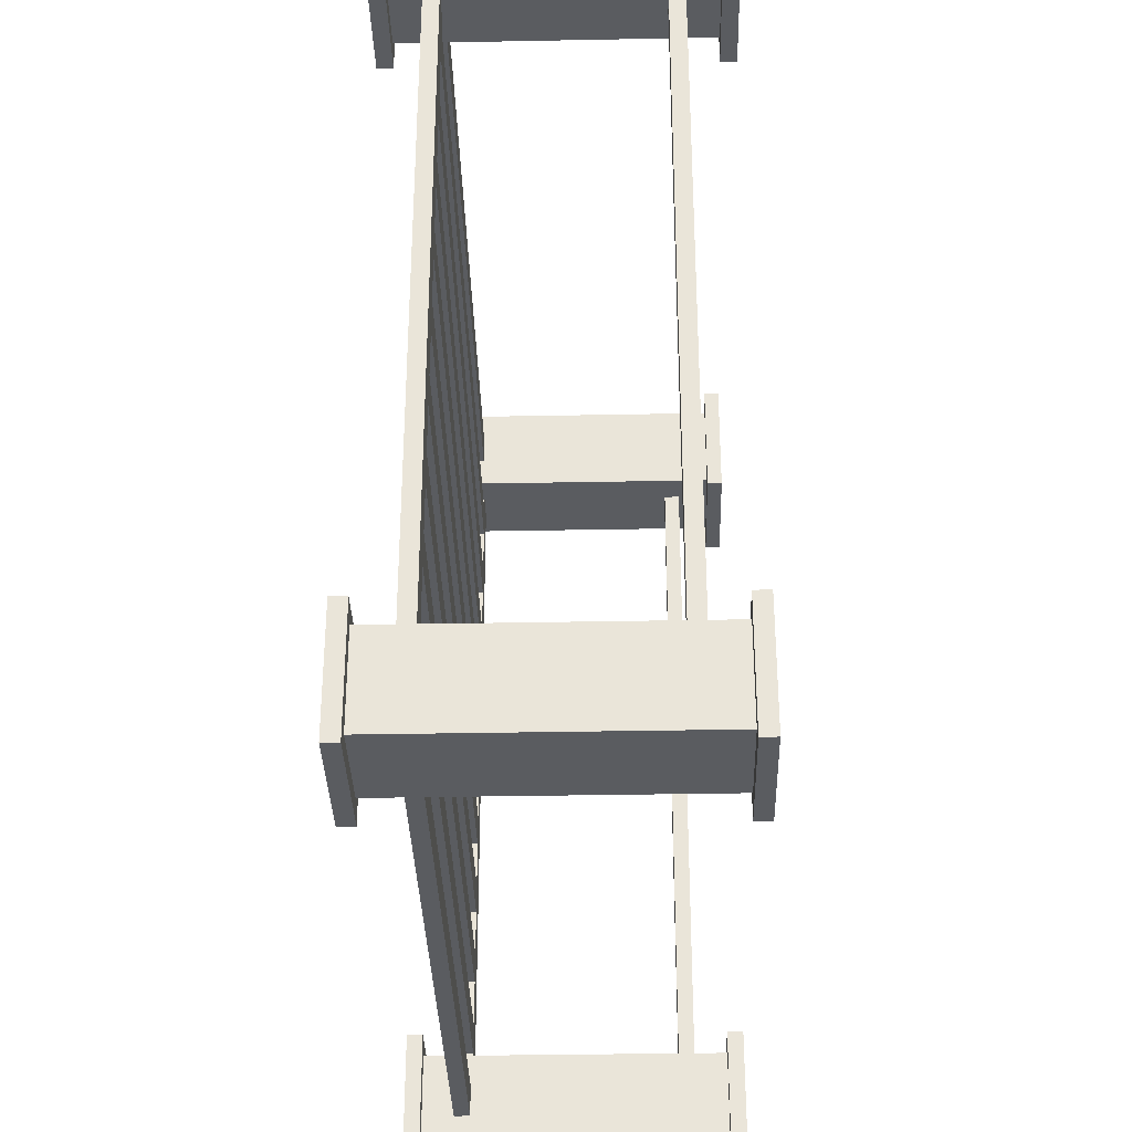
<metadata>
{"format":"obj","ext":"obj","renderer":"f3d","projection":"perspective","resolution":1024,"background":"white","views":[{"elev":-33.9,"azim":91.5,"up":"+Z"}]}
</metadata>
<code>
o
v -2.8 -1 2.9
v -2.8 -1 2.1
v -2.8 -1 -2.1
v -2.8 -1 -2.9
v -2.8 -0.9 2.9
v -2.8 -0.9 2.1
v -2.8 -0.9 -2.1
v -2.8 -0.9 -2.9
v -2.8 1 2.9
v -2.8 1 2.1
v -2.8 1 -2.1
v -2.8 1 -2.9
v -2.8 1.1 2.9
v -2.8 1.1 2.1
v -2.8 1.1 -2.1
v -2.8 1.1 -2.9
v -2.7 -0.9 2.8
v -2.7 -0.9 2.2
v -2.7 -0.9 -2.2
v -2.7 -0.9 -2.8
v -2.7 1 2.8
v -2.7 1 2.2
v -2.7 1 -2.2
v -2.7 1 -2.8
v -2.5 -0.7 2.2
v -2.5 -0.7 -2.2
v -2.5 -0.6 2.2
v -2.5 -0.6 -2.2
v -2.5 0.7 2.2
v -2.5 0.7 -2.2
v -2.5 0.8 2.2
v -2.5 0.8 -2.2
v 2.2 -1 2.9
v 2.2 -1 2.1
v 2.2 -1 -2.1
v 2.2 -1 -2.9
v 2.2 -0.9 2.9
v 2.2 -0.9 2.1
v 2.2 -0.9 -2.1
v 2.2 -0.9 -2.9
v 2.2 1 2.9
v 2.2 1 2.1
v 2.2 1 -2.1
v 2.2 1 -2.9
v 2.2 1.1 2.9
v 2.2 1.1 2.1
v 2.2 1.1 -2.1
v 2.2 1.1 -2.9
v 2.3 -0.9 2.8
v 2.3 -0.9 2.2
v 2.3 -0.9 -2.2
v 2.3 -0.9 -2.8
v 2.3 -0.7 2.6
v 2.3 -0.7 2.4
v 2.3 -0.7 -2.4
v 2.3 -0.7 -2.6
v 2.3 -0.6 2.6
v 2.3 -0.6 2.4
v 2.3 -0.6 -2.4
v 2.3 -0.6 -2.6
v 2.3 1 2.8
v 2.3 1 2.2
v 2.3 1 -2.2
v 2.3 1 -2.8
v 2.5 -0.7 2.2
v 2.5 -0.7 2.1
v 2.5 -0.7 1.9
v 2.5 -0.7 1.6
v 2.5 -0.7 1.4
v 2.5 -0.7 1.1
v 2.5 -0.7 0.9
v 2.5 -0.7 0.6
v 2.5 -0.7 0.4
v 2.5 -0.7 0.1
v 2.5 -0.7 -0.1
v 2.5 -0.7 -0.4
v 2.5 -0.7 -0.6
v 2.5 -0.7 -0.9
v 2.5 -0.7 -1.1
v 2.5 -0.7 -1.4
v 2.5 -0.7 -1.6
v 2.5 -0.7 -1.9
v 2.5 -0.7 -2.1
v 2.5 -0.7 -2.2
v 2.5 -0.6 2.2
v 2.5 -0.6 2.1
v 2.5 -0.6 1.9
v 2.5 -0.6 1.6
v 2.5 -0.6 1.4
v 2.5 -0.6 1.1
v 2.5 -0.6 0.9
v 2.5 -0.6 0.6
v 2.5 -0.6 0.4
v 2.5 -0.6 0.1
v 2.5 -0.6 -0.1
v 2.5 -0.6 -0.4
v 2.5 -0.6 -0.6
v 2.5 -0.6 -0.9
v 2.5 -0.6 -1.1
v 2.5 -0.6 -1.4
v 2.5 -0.6 -1.6
v 2.5 -0.6 -1.9
v 2.5 -0.6 -2.1
v 2.5 -0.6 -2.2
v 2.5 0.7 2.2
v 2.5 0.7 -2.2
v 2.5 0.8 2.2
v 2.5 0.8 -2.2
v -2.3 -0.7 2.2
v -2.3 -0.7 2.1
v -2.3 -0.7 1.9
v -2.3 -0.7 1.6
v -2.3 -0.7 1.4
v -2.3 -0.7 1.1
v -2.3 -0.7 0.9
v -2.3 -0.7 0.6
v -2.3 -0.7 0.4
v -2.3 -0.7 0.1
v -2.3 -0.7 -0.1
v -2.3 -0.7 -0.4
v -2.3 -0.7 -0.6
v -2.3 -0.7 -0.9
v -2.3 -0.7 -1.1
v -2.3 -0.7 -1.4
v -2.3 -0.7 -1.6
v -2.3 -0.7 -1.9
v -2.3 -0.7 -2.1
v -2.3 -0.7 -2.2
v -2.3 -0.6 2.2
v -2.3 -0.6 2.1
v -2.3 -0.6 1.9
v -2.3 -0.6 1.6
v -2.3 -0.6 1.4
v -2.3 -0.6 1.1
v -2.3 -0.6 0.9
v -2.3 -0.6 0.6
v -2.3 -0.6 0.4
v -2.3 -0.6 0.1
v -2.3 -0.6 -0.1
v -2.3 -0.6 -0.4
v -2.3 -0.6 -0.6
v -2.3 -0.6 -0.9
v -2.3 -0.6 -1.1
v -2.3 -0.6 -1.4
v -2.3 -0.6 -1.6
v -2.3 -0.6 -1.9
v -2.3 -0.6 -2.1
v -2.3 -0.6 -2.2
v -2.3 0.7 2.2
v -2.3 0.7 -2.2
v -2.3 0.8 2.2
v -2.3 0.8 -2.2
v -2.1 -0.9 2.8
v -2.1 -0.9 2.2
v -2.1 -0.9 -2.2
v -2.1 -0.9 -2.8
v -2.1 -0.7 2.6
v -2.1 -0.7 2.4
v -2.1 -0.7 -2.4
v -2.1 -0.7 -2.6
v -2.1 -0.6 2.6
v -2.1 -0.6 2.4
v -2.1 -0.6 -2.4
v -2.1 -0.6 -2.6
v -2.1 1 2.8
v -2.1 1 2.2
v -2.1 1 -2.2
v -2.1 1 -2.8
v -2 -1 2.9
v -2 -1 2.1
v -2 -1 -2.1
v -2 -1 -2.9
v -2 -0.9 2.9
v -2 -0.9 2.1
v -2 -0.9 -2.1
v -2 -0.9 -2.9
v -2 1 2.9
v -2 1 2.1
v -2 1 -2.1
v -2 1 -2.9
v -2 1.1 2.9
v -2 1.1 2.1
v -2 1.1 -2.1
v -2 1.1 -2.9
v 2.7 -0.7 2.2
v 2.7 -0.7 -2.2
v 2.7 -0.6 2.2
v 2.7 -0.6 -2.2
v 2.7 0.7 2.2
v 2.7 0.7 -2.2
v 2.7 0.8 2.2
v 2.7 0.8 -2.2
v 2.9 -0.9 2.8
v 2.9 -0.9 2.2
v 2.9 -0.9 -2.2
v 2.9 -0.9 -2.8
v 2.9 1 2.8
v 2.9 1 2.2
v 2.9 1 -2.2
v 2.9 1 -2.8
v 3 -1 2.9
v 3 -1 2.1
v 3 -1 -2.1
v 3 -1 -2.9
v 3 -0.9 2.9
v 3 -0.9 2.1
v 3 -0.9 -2.1
v 3 -0.9 -2.9
v 3 1 2.9
v 3 1 2.1
v 3 1 -2.1
v 3 1 -2.9
v 3 1.1 2.9
v 3 1.1 2.1
v 3 1.1 -2.1
v 3 1.1 -2.9
v -2.8 -1 2.9
v -2.8 -0.9 2.9
v -2.8 1 2.9
v -2.8 1.1 2.9
v -2 -1 2.9
v -2 -0.9 2.9
v -2 1 2.9
v -2 1.1 2.9
v 2.2 -1 2.9
v 2.2 -0.9 2.9
v 2.2 1 2.9
v 2.2 1.1 2.9
v 3 -1 2.9
v 3 -0.9 2.9
v 3 1 2.9
v 3 1.1 2.9
v -2.7 -0.9 2.8
v -2.7 1 2.8
v -2.1 -0.9 2.8
v -2.1 1 2.8
v 2.3 -0.9 2.8
v 2.3 1 2.8
v 2.9 -0.9 2.8
v 2.9 1 2.8
v -2.1 -0.7 2.6
v -2.1 -0.6 2.6
v 2.3 -0.7 2.6
v 2.3 -0.6 2.6
v -2.3 -0.7 2.1
v -2.3 -0.6 2.1
v 2.5 -0.7 2.1
v 2.5 -0.6 2.1
v -2.3 -0.7 1.6
v -2.3 -0.6 1.6
v 2.5 -0.7 1.6
v 2.5 -0.6 1.6
v -2.3 -0.7 1.1
v -2.3 -0.6 1.1
v 2.5 -0.7 1.1
v 2.5 -0.6 1.1
v -2.3 -0.7 0.6
v -2.3 -0.6 0.6
v 2.5 -0.7 0.6
v 2.5 -0.6 0.6
v -2.3 -0.7 0.1
v -2.3 -0.6 0.1
v 2.5 -0.7 0.1
v 2.5 -0.6 0.1
v -2.3 -0.7 -0.4
v -2.3 -0.6 -0.4
v 2.5 -0.7 -0.4
v 2.5 -0.6 -0.4
v -2.3 -0.7 -0.9
v -2.3 -0.6 -0.9
v 2.5 -0.7 -0.9
v 2.5 -0.6 -0.9
v -2.3 -0.7 -1.4
v -2.3 -0.6 -1.4
v 2.5 -0.7 -1.4
v 2.5 -0.6 -1.4
v -2.3 -0.7 -1.9
v -2.3 -0.6 -1.9
v 2.5 -0.7 -1.9
v 2.5 -0.6 -1.9
v -2.8 -1 -2.1
v -2.8 -0.9 -2.1
v -2.8 1 -2.1
v -2.8 1.1 -2.1
v -2 -1 -2.1
v -2 -0.9 -2.1
v -2 1 -2.1
v -2 1.1 -2.1
v 2.2 -1 -2.1
v 2.2 -0.9 -2.1
v 2.2 1 -2.1
v 2.2 1.1 -2.1
v 3 -1 -2.1
v 3 -0.9 -2.1
v 3 1 -2.1
v 3 1.1 -2.1
v -2.7 -0.9 -2.2
v -2.7 1 -2.2
v -2.5 -0.7 -2.2
v -2.5 -0.6 -2.2
v -2.5 0.7 -2.2
v -2.5 0.8 -2.2
v -2.3 -0.7 -2.2
v -2.3 -0.6 -2.2
v -2.3 0.7 -2.2
v -2.3 0.8 -2.2
v -2.1 -0.9 -2.2
v -2.1 1 -2.2
v 2.3 -0.9 -2.2
v 2.3 1 -2.2
v 2.5 -0.7 -2.2
v 2.5 -0.6 -2.2
v 2.5 0.7 -2.2
v 2.5 0.8 -2.2
v 2.7 -0.7 -2.2
v 2.7 -0.6 -2.2
v 2.7 0.7 -2.2
v 2.7 0.8 -2.2
v 2.9 -0.9 -2.2
v 2.9 1 -2.2
v -2.1 -0.7 -2.4
v -2.1 -0.6 -2.4
v 2.3 -0.7 -2.4
v 2.3 -0.6 -2.4
v -2.1 -0.7 2.4
v -2.1 -0.6 2.4
v 2.3 -0.7 2.4
v 2.3 -0.6 2.4
v -2.7 -0.9 2.2
v -2.7 1 2.2
v -2.5 -0.7 2.2
v -2.5 -0.6 2.2
v -2.5 0.7 2.2
v -2.5 0.8 2.2
v -2.3 -0.7 2.2
v -2.3 -0.6 2.2
v -2.3 0.7 2.2
v -2.3 0.8 2.2
v -2.1 -0.9 2.2
v -2.1 1 2.2
v 2.3 -0.9 2.2
v 2.3 1 2.2
v 2.5 -0.7 2.2
v 2.5 -0.6 2.2
v 2.5 0.7 2.2
v 2.5 0.8 2.2
v 2.7 -0.7 2.2
v 2.7 -0.6 2.2
v 2.7 0.7 2.2
v 2.7 0.8 2.2
v 2.9 -0.9 2.2
v 2.9 1 2.2
v -2.8 -1 2.1
v -2.8 -0.9 2.1
v -2.8 1 2.1
v -2.8 1.1 2.1
v -2 -1 2.1
v -2 -0.9 2.1
v -2 1 2.1
v -2 1.1 2.1
v 2.2 -1 2.1
v 2.2 -0.9 2.1
v 2.2 1 2.1
v 2.2 1.1 2.1
v 3 -1 2.1
v 3 -0.9 2.1
v 3 1 2.1
v 3 1.1 2.1
v -2.3 -0.7 1.9
v -2.3 -0.6 1.9
v 2.5 -0.7 1.9
v 2.5 -0.6 1.9
v -2.3 -0.7 1.4
v -2.3 -0.6 1.4
v 2.5 -0.7 1.4
v 2.5 -0.6 1.4
v -2.3 -0.7 0.9
v -2.3 -0.6 0.9
v 2.5 -0.7 0.9
v 2.5 -0.6 0.9
v -2.3 -0.7 0.4
v -2.3 -0.6 0.4
v 2.5 -0.7 0.4
v 2.5 -0.6 0.4
v -2.3 -0.7 -0.1
v -2.3 -0.6 -0.1
v 2.5 -0.7 -0.1
v 2.5 -0.6 -0.1
v -2.3 -0.7 -0.6
v -2.3 -0.6 -0.6
v 2.5 -0.7 -0.6
v 2.5 -0.6 -0.6
v -2.3 -0.7 -1.1
v -2.3 -0.6 -1.1
v 2.5 -0.7 -1.1
v 2.5 -0.6 -1.1
v -2.3 -0.7 -1.6
v -2.3 -0.6 -1.6
v 2.5 -0.7 -1.6
v 2.5 -0.6 -1.6
v -2.3 -0.7 -2.1
v -2.3 -0.6 -2.1
v 2.5 -0.7 -2.1
v 2.5 -0.6 -2.1
v -2.1 -0.7 -2.6
v -2.1 -0.6 -2.6
v 2.3 -0.7 -2.6
v 2.3 -0.6 -2.6
v -2.7 -0.9 -2.8
v -2.7 1 -2.8
v -2.1 -0.9 -2.8
v -2.1 1 -2.8
v 2.3 -0.9 -2.8
v 2.3 1 -2.8
v 2.9 -0.9 -2.8
v 2.9 1 -2.8
v -2.8 -1 -2.9
v -2.8 -0.9 -2.9
v -2.8 1 -2.9
v -2.8 1.1 -2.9
v -2 -1 -2.9
v -2 -0.9 -2.9
v -2 1 -2.9
v -2 1.1 -2.9
v 2.2 -1 -2.9
v 2.2 -0.9 -2.9
v 2.2 1 -2.9
v 2.2 1.1 -2.9
v 3 -1 -2.9
v 3 -0.9 -2.9
v 3 1 -2.9
v 3 1.1 -2.9
v -2.8 -1 2.9
v -2 -1 2.9
v 2.2 -1 2.9
v 3 -1 2.9
v -2.8 -1 2.1
v -2 -1 2.1
v 2.2 -1 2.1
v 3 -1 2.1
v -2.8 -1 -2.1
v -2 -1 -2.1
v 2.2 -1 -2.1
v 3 -1 -2.1
v -2.8 -1 -2.9
v -2 -1 -2.9
v 2.2 -1 -2.9
v 3 -1 -2.9
v -2.1 -0.7 2.6
v 2.3 -0.7 2.6
v -2.1 -0.7 2.4
v 2.3 -0.7 2.4
v -2.5 -0.7 2.2
v -2.3 -0.7 2.2
v 2.5 -0.7 2.2
v 2.7 -0.7 2.2
v -2.3 -0.7 2.1
v 2.5 -0.7 2.1
v -2.3 -0.7 1.9
v 2.5 -0.7 1.9
v -2.3 -0.7 1.6
v 2.5 -0.7 1.6
v -2.3 -0.7 1.4
v 2.5 -0.7 1.4
v -2.3 -0.7 1.1
v 2.5 -0.7 1.1
v -2.3 -0.7 0.9
v 2.5 -0.7 0.9
v -2.3 -0.7 0.6
v 2.5 -0.7 0.6
v -2.3 -0.7 0.4
v 2.5 -0.7 0.4
v -2.3 -0.7 0.1
v 2.5 -0.7 0.1
v -2.3 -0.7 -0.1
v 2.5 -0.7 -0.1
v -2.3 -0.7 -0.4
v 2.5 -0.7 -0.4
v -2.3 -0.7 -0.6
v 2.5 -0.7 -0.6
v -2.3 -0.7 -0.9
v 2.5 -0.7 -0.9
v -2.3 -0.7 -1.1
v 2.5 -0.7 -1.1
v -2.3 -0.7 -1.4
v 2.5 -0.7 -1.4
v -2.3 -0.7 -1.6
v 2.5 -0.7 -1.6
v -2.3 -0.7 -1.9
v 2.5 -0.7 -1.9
v -2.3 -0.7 -2.1
v 2.5 -0.7 -2.1
v -2.5 -0.7 -2.2
v -2.3 -0.7 -2.2
v 2.5 -0.7 -2.2
v 2.7 -0.7 -2.2
v -2.1 -0.7 -2.4
v 2.3 -0.7 -2.4
v -2.1 -0.7 -2.6
v 2.3 -0.7 -2.6
v -2.5 0.7 2.2
v -2.3 0.7 2.2
v 2.5 0.7 2.2
v 2.7 0.7 2.2
v -2.5 0.7 -2.2
v -2.3 0.7 -2.2
v 2.5 0.7 -2.2
v 2.7 0.7 -2.2
v -2.8 1 2.9
v -2 1 2.9
v 2.2 1 2.9
v 3 1 2.9
v -2.7 1 2.8
v -2.1 1 2.8
v 2.3 1 2.8
v 2.9 1 2.8
v -2.7 1 2.2
v -2.1 1 2.2
v 2.3 1 2.2
v 2.9 1 2.2
v -2.8 1 2.1
v -2 1 2.1
v 2.2 1 2.1
v 3 1 2.1
v -2.8 1 -2.1
v -2 1 -2.1
v 2.2 1 -2.1
v 3 1 -2.1
v -2.7 1 -2.2
v -2.1 1 -2.2
v 2.3 1 -2.2
v 2.9 1 -2.2
v -2.7 1 -2.8
v -2.1 1 -2.8
v 2.3 1 -2.8
v 2.9 1 -2.8
v -2.8 1 -2.9
v -2 1 -2.9
v 2.2 1 -2.9
v 3 1 -2.9
v -2.8 -0.9 2.9
v -2 -0.9 2.9
v 2.2 -0.9 2.9
v 3 -0.9 2.9
v -2.7 -0.9 2.8
v -2.1 -0.9 2.8
v 2.3 -0.9 2.8
v 2.9 -0.9 2.8
v -2.7 -0.9 2.2
v -2.1 -0.9 2.2
v 2.3 -0.9 2.2
v 2.9 -0.9 2.2
v -2.8 -0.9 2.1
v -2 -0.9 2.1
v 2.2 -0.9 2.1
v 3 -0.9 2.1
v -2.8 -0.9 -2.1
v -2 -0.9 -2.1
v 2.2 -0.9 -2.1
v 3 -0.9 -2.1
v -2.7 -0.9 -2.2
v -2.1 -0.9 -2.2
v 2.3 -0.9 -2.2
v 2.9 -0.9 -2.2
v -2.7 -0.9 -2.8
v -2.1 -0.9 -2.8
v 2.3 -0.9 -2.8
v 2.9 -0.9 -2.8
v -2.8 -0.9 -2.9
v -2 -0.9 -2.9
v 2.2 -0.9 -2.9
v 3 -0.9 -2.9
v -2.1 -0.6 2.6
v 2.3 -0.6 2.6
v -2.1 -0.6 2.4
v 2.3 -0.6 2.4
v -2.5 -0.6 2.2
v -2.3 -0.6 2.2
v 2.5 -0.6 2.2
v 2.7 -0.6 2.2
v -2.3 -0.6 2.1
v 2.5 -0.6 2.1
v -2.3 -0.6 1.9
v 2.5 -0.6 1.9
v -2.3 -0.6 1.6
v 2.5 -0.6 1.6
v -2.3 -0.6 1.4
v 2.5 -0.6 1.4
v -2.3 -0.6 1.1
v 2.5 -0.6 1.1
v -2.3 -0.6 0.9
v 2.5 -0.6 0.9
v -2.3 -0.6 0.6
v 2.5 -0.6 0.6
v -2.3 -0.6 0.4
v 2.5 -0.6 0.4
v -2.3 -0.6 0.1
v 2.5 -0.6 0.1
v -2.3 -0.6 -0.1
v 2.5 -0.6 -0.1
v -2.3 -0.6 -0.4
v 2.5 -0.6 -0.4
v -2.3 -0.6 -0.6
v 2.5 -0.6 -0.6
v -2.3 -0.6 -0.9
v 2.5 -0.6 -0.9
v -2.3 -0.6 -1.1
v 2.5 -0.6 -1.1
v -2.3 -0.6 -1.4
v 2.5 -0.6 -1.4
v -2.3 -0.6 -1.6
v 2.5 -0.6 -1.6
v -2.3 -0.6 -1.9
v 2.5 -0.6 -1.9
v -2.3 -0.6 -2.1
v 2.5 -0.6 -2.1
v -2.5 -0.6 -2.2
v -2.3 -0.6 -2.2
v 2.5 -0.6 -2.2
v 2.7 -0.6 -2.2
v -2.1 -0.6 -2.4
v 2.3 -0.6 -2.4
v -2.1 -0.6 -2.6
v 2.3 -0.6 -2.6
v -2.5 0.8 2.2
v -2.3 0.8 2.2
v 2.5 0.8 2.2
v 2.7 0.8 2.2
v -2.5 0.8 -2.2
v -2.3 0.8 -2.2
v 2.5 0.8 -2.2
v 2.7 0.8 -2.2
v -2.8 1.1 2.9
v -2 1.1 2.9
v 2.2 1.1 2.9
v 3 1.1 2.9
v -2.8 1.1 2.1
v -2 1.1 2.1
v 2.2 1.1 2.1
v 3 1.1 2.1
v -2.8 1.1 -2.1
v -2 1.1 -2.1
v 2.2 1.1 -2.1
v 3 1.1 -2.1
v -2.8 1.1 -2.9
v -2 1.1 -2.9
v 2.2 1.1 -2.9
v 3 1.1 -2.9
f 5 2 1
f 6 2 5
f 7 4 3
f 8 4 7
f 13 10 9
f 14 10 13
f 15 12 11
f 16 12 15
f 21 18 17
f 22 18 21
f 23 20 19
f 24 20 23
f 27 26 25
f 28 26 27
f 31 30 29
f 32 30 31
f 37 34 33
f 38 34 37
f 39 36 35
f 40 36 39
f 45 42 41
f 46 42 45
f 47 44 43
f 48 44 47
f 53 50 49
f 54 50 53
f 55 52 51
f 56 52 55
f 57 53 49
f 58 50 54
f 59 55 51
f 60 52 56
f 61 57 49
f 61 58 57
f 62 50 58
f 62 58 61
f 63 60 59
f 63 59 51
f 64 52 60
f 64 60 63
f 85 66 65
f 86 66 85
f 87 68 67
f 88 68 87
f 89 70 69
f 90 70 89
f 91 72 71
f 92 72 91
f 93 74 73
f 94 74 93
f 95 76 75
f 96 76 95
f 97 78 77
f 98 78 97
f 99 80 79
f 100 80 99
f 101 82 81
f 102 82 101
f 103 84 83
f 104 84 103
f 107 106 105
f 108 106 107
f 109 110 129
f 129 110 130
f 111 112 131
f 131 112 132
f 113 114 133
f 133 114 134
f 115 116 135
f 135 116 136
f 117 118 137
f 137 118 138
f 119 120 139
f 139 120 140
f 121 122 141
f 141 122 142
f 123 124 143
f 143 124 144
f 125 126 145
f 145 126 146
f 127 128 147
f 147 128 148
f 149 150 151
f 151 150 152
f 153 154 157
f 157 154 158
f 155 156 159
f 159 156 160
f 153 157 161
f 158 154 162
f 155 159 163
f 160 156 164
f 153 161 165
f 161 162 165
f 162 154 166
f 165 162 166
f 163 164 167
f 155 163 167
f 164 156 168
f 167 164 168
f 169 170 173
f 173 170 174
f 171 172 175
f 175 172 176
f 177 178 181
f 181 178 182
f 179 180 183
f 183 180 184
f 185 186 187
f 187 186 188
f 189 190 191
f 191 190 192
f 193 194 197
f 197 194 198
f 195 196 199
f 199 196 200
f 201 202 205
f 205 202 206
f 203 204 207
f 207 204 208
f 209 210 213
f 213 210 214
f 211 212 215
f 215 212 216
f 221 218 217
f 222 218 221
f 223 220 219
f 224 220 223
f 229 226 225
f 230 226 229
f 231 228 227
f 232 228 231
f 235 234 233
f 236 234 235
f 239 238 237
f 240 238 239
f 243 242 241
f 244 242 243
f 247 246 245
f 248 246 247
f 251 250 249
f 252 250 251
f 255 254 253
f 256 254 255
f 259 258 257
f 260 258 259
f 263 262 261
f 264 262 263
f 267 266 265
f 268 266 267
f 271 270 269
f 272 270 271
f 275 274 273
f 276 274 275
f 279 278 277
f 280 278 279
f 285 282 281
f 286 282 285
f 287 284 283
f 288 284 287
f 293 290 289
f 294 290 293
f 295 292 291
f 296 292 295
f 299 298 297
f 300 298 299
f 301 298 300
f 302 298 301
f 303 299 297
f 304 301 300
f 305 301 304
f 306 298 302
f 307 305 304
f 307 306 305
f 307 303 297
f 307 304 303
f 308 298 306
f 308 306 307
f 311 310 309
f 312 310 311
f 313 310 312
f 314 310 313
f 315 311 309
f 316 313 312
f 317 313 316
f 318 310 314
f 319 317 316
f 319 318 317
f 319 315 309
f 319 316 315
f 320 310 318
f 320 318 319
f 323 322 321
f 324 322 323
f 325 326 327
f 327 326 328
f 329 330 331
f 331 330 332
f 332 330 333
f 333 330 334
f 329 331 335
f 332 333 336
f 336 333 337
f 334 330 338
f 336 337 339
f 337 338 339
f 329 335 339
f 335 336 339
f 338 330 340
f 339 338 340
f 341 342 343
f 343 342 344
f 344 342 345
f 345 342 346
f 341 343 347
f 344 345 348
f 348 345 349
f 346 342 350
f 348 349 351
f 349 350 351
f 341 347 351
f 347 348 351
f 350 342 352
f 351 350 352
f 353 354 357
f 357 354 358
f 355 356 359
f 359 356 360
f 361 362 365
f 365 362 366
f 363 364 367
f 367 364 368
f 369 370 371
f 371 370 372
f 373 374 375
f 375 374 376
f 377 378 379
f 379 378 380
f 381 382 383
f 383 382 384
f 385 386 387
f 387 386 388
f 389 390 391
f 391 390 392
f 393 394 395
f 395 394 396
f 397 398 399
f 399 398 400
f 401 402 403
f 403 402 404
f 405 406 407
f 407 406 408
f 409 410 411
f 411 410 412
f 413 414 415
f 415 414 416
f 417 418 421
f 421 418 422
f 419 420 423
f 423 420 424
f 425 426 429
f 429 426 430
f 427 428 431
f 431 428 432
f 437 434 433
f 438 434 437
f 439 436 435
f 440 436 439
f 445 442 441
f 446 442 445
f 447 444 443
f 448 444 447
f 451 450 449
f 452 450 451
f 457 454 453
f 458 456 455
f 459 457 453
f 459 458 457
f 460 456 458
f 460 458 459
f 461 459 453
f 462 456 460
f 463 461 453
f 463 462 461
f 464 456 462
f 464 462 463
f 465 463 453
f 466 456 464
f 467 465 453
f 467 466 465
f 468 456 466
f 468 466 467
f 469 467 453
f 470 456 468
f 471 469 453
f 471 470 469
f 472 456 470
f 472 470 471
f 473 471 453
f 474 456 472
f 475 473 453
f 475 474 473
f 476 456 474
f 476 474 475
f 477 475 453
f 478 456 476
f 479 477 453
f 479 478 477
f 480 456 478
f 480 478 479
f 481 479 453
f 482 456 480
f 483 481 453
f 483 482 481
f 484 456 482
f 484 482 483
f 485 483 453
f 486 456 484
f 487 485 453
f 487 486 485
f 488 456 486
f 488 486 487
f 489 487 453
f 490 456 488
f 491 489 453
f 491 490 489
f 492 456 490
f 492 490 491
f 493 491 453
f 494 491 493
f 495 456 492
f 496 456 495
f 499 498 497
f 500 498 499
f 505 502 501
f 506 502 505
f 507 504 503
f 508 504 507
f 513 510 509
f 514 510 513
f 515 512 511
f 516 512 515
f 517 513 509
f 518 510 514
f 519 515 511
f 520 512 516
f 521 517 509
f 521 518 517
f 522 510 518
f 522 518 521
f 523 520 519
f 523 519 511
f 524 512 520
f 524 520 523
f 529 526 525
f 530 526 529
f 531 528 527
f 532 528 531
f 533 529 525
f 534 526 530
f 535 531 527
f 536 528 532
f 537 533 525
f 537 534 533
f 538 526 534
f 538 534 537
f 539 536 535
f 539 535 527
f 540 528 536
f 540 536 539
f 541 542 545
f 545 542 546
f 543 544 547
f 547 544 548
f 541 545 549
f 546 542 550
f 543 547 551
f 548 544 552
f 541 549 553
f 549 550 553
f 550 542 554
f 553 550 554
f 551 552 555
f 543 551 555
f 552 544 556
f 555 552 556
f 557 558 561
f 561 558 562
f 559 560 563
f 563 560 564
f 557 561 565
f 562 558 566
f 559 563 567
f 564 560 568
f 557 565 569
f 565 566 569
f 566 558 570
f 569 566 570
f 567 568 571
f 559 567 571
f 568 560 572
f 571 568 572
f 573 574 575
f 575 574 576
f 577 578 581
f 579 580 582
f 577 581 583
f 581 582 583
f 582 580 584
f 583 582 584
f 577 583 585
f 584 580 586
f 577 585 587
f 585 586 587
f 586 580 588
f 587 586 588
f 577 587 589
f 588 580 590
f 577 589 591
f 589 590 591
f 590 580 592
f 591 590 592
f 577 591 593
f 592 580 594
f 577 593 595
f 593 594 595
f 594 580 596
f 595 594 596
f 577 595 597
f 596 580 598
f 577 597 599
f 597 598 599
f 598 580 600
f 599 598 600
f 577 599 601
f 600 580 602
f 577 601 603
f 601 602 603
f 602 580 604
f 603 602 604
f 577 603 605
f 604 580 606
f 577 605 607
f 605 606 607
f 606 580 608
f 607 606 608
f 577 607 609
f 608 580 610
f 577 609 611
f 609 610 611
f 610 580 612
f 611 610 612
f 577 611 613
f 612 580 614
f 577 613 615
f 613 614 615
f 614 580 616
f 615 614 616
f 577 615 617
f 617 615 618
f 616 580 619
f 619 580 620
f 621 622 623
f 623 622 624
f 625 626 629
f 629 626 630
f 627 628 631
f 631 628 632
f 633 634 637
f 637 634 638
f 635 636 639
f 639 636 640
f 641 642 645
f 645 642 646
f 643 644 647
f 647 644 648

</code>
